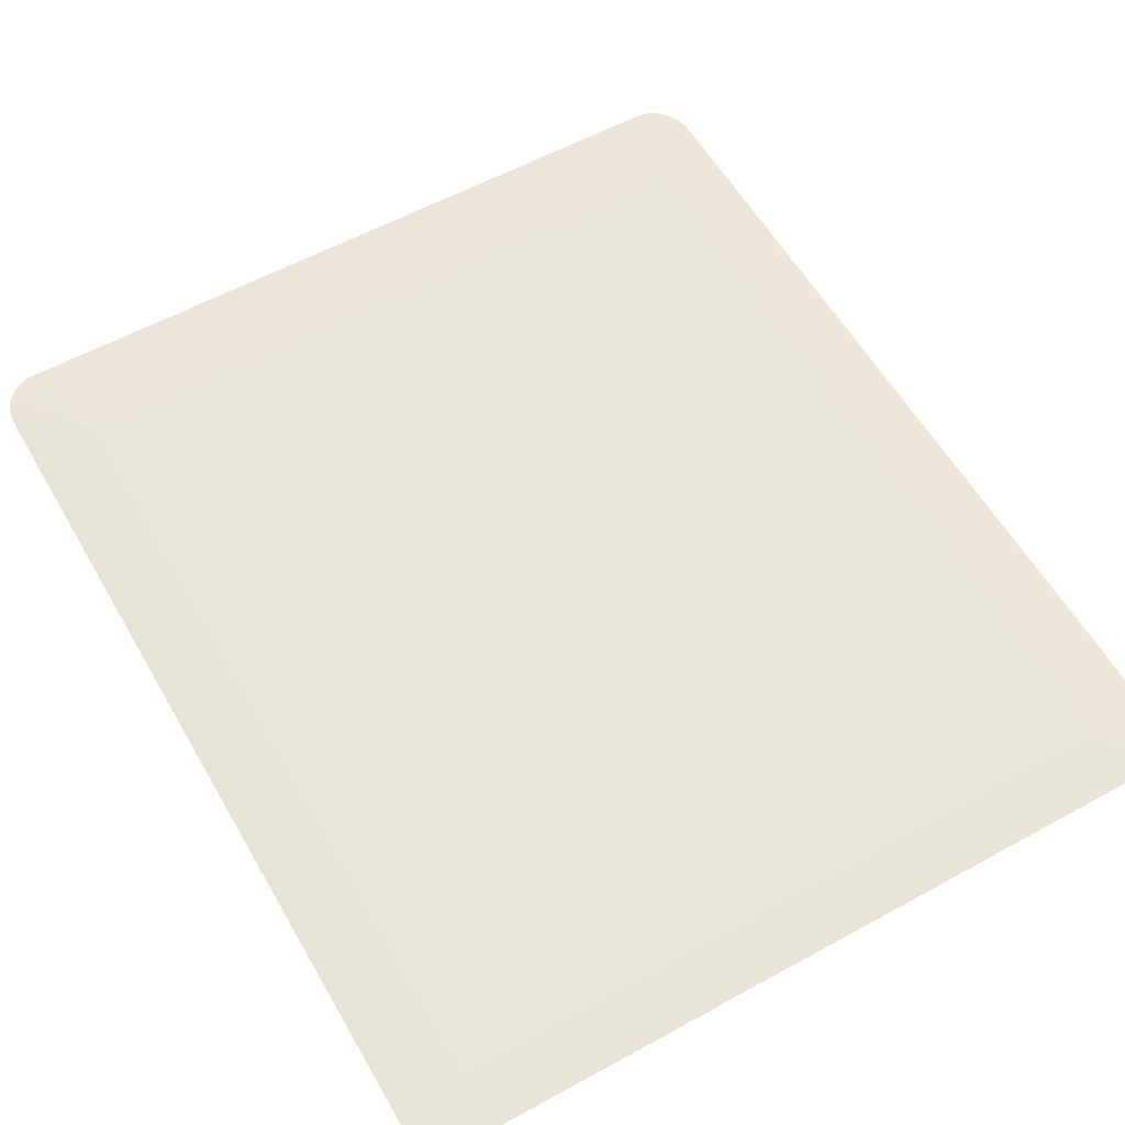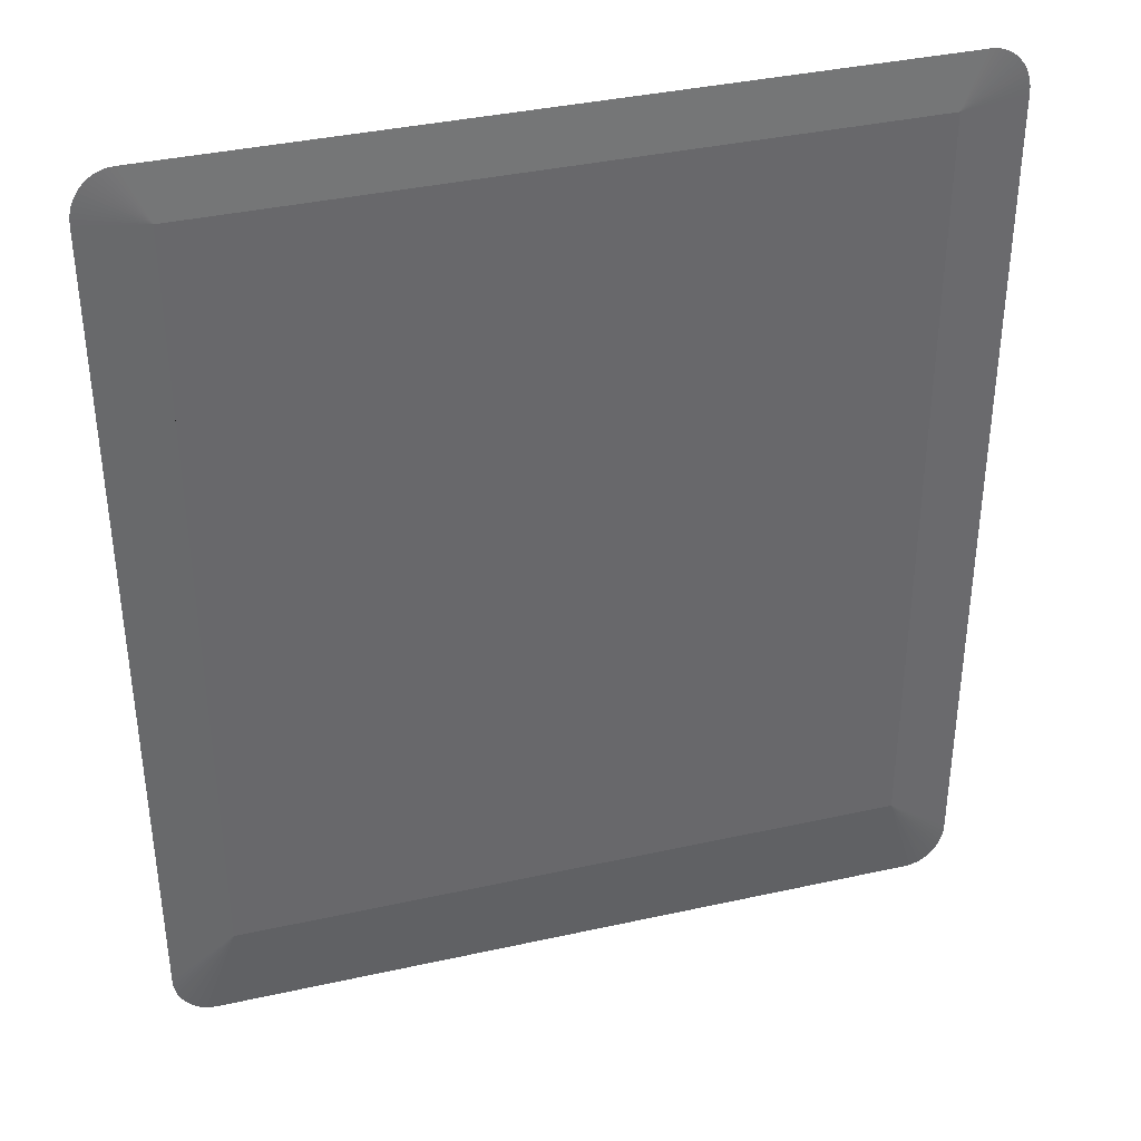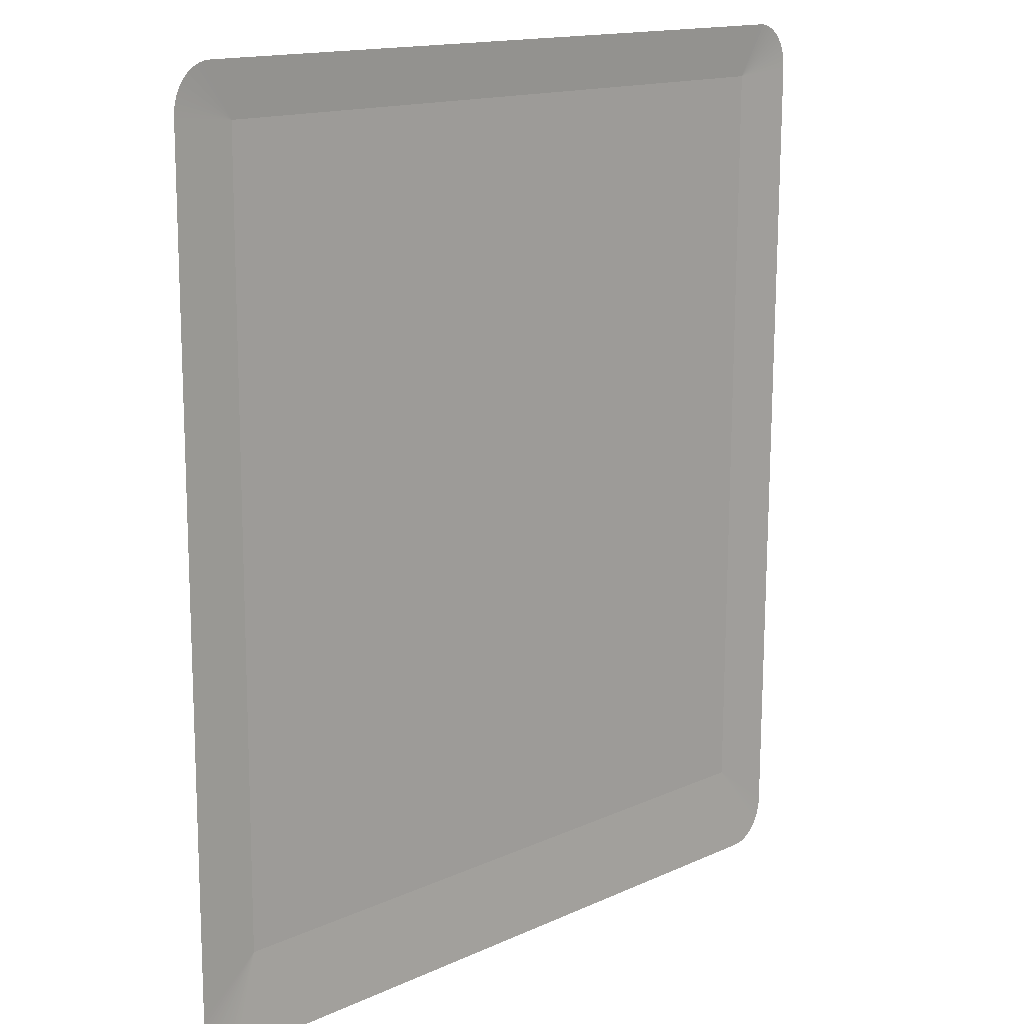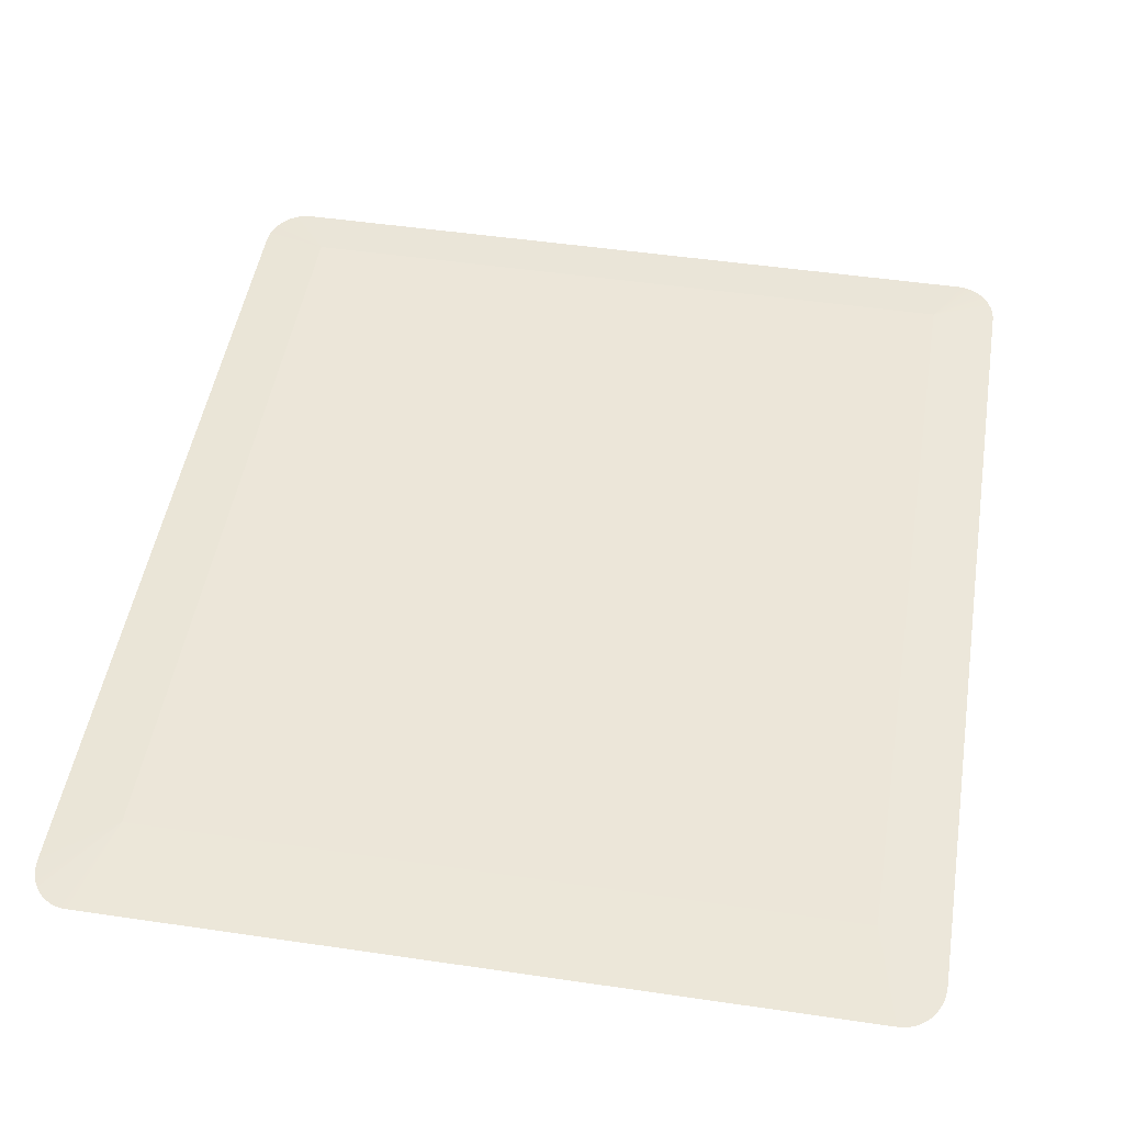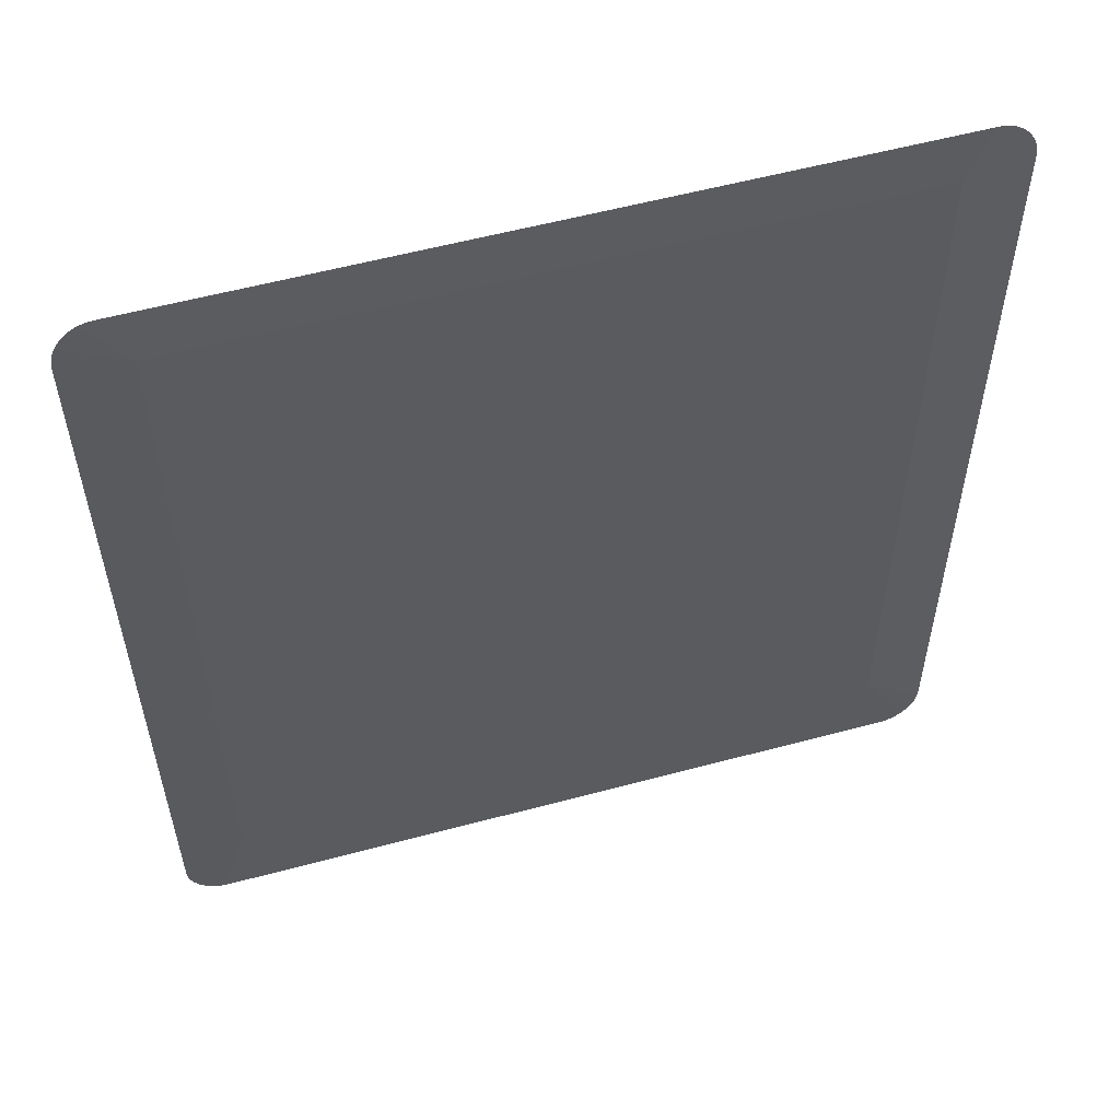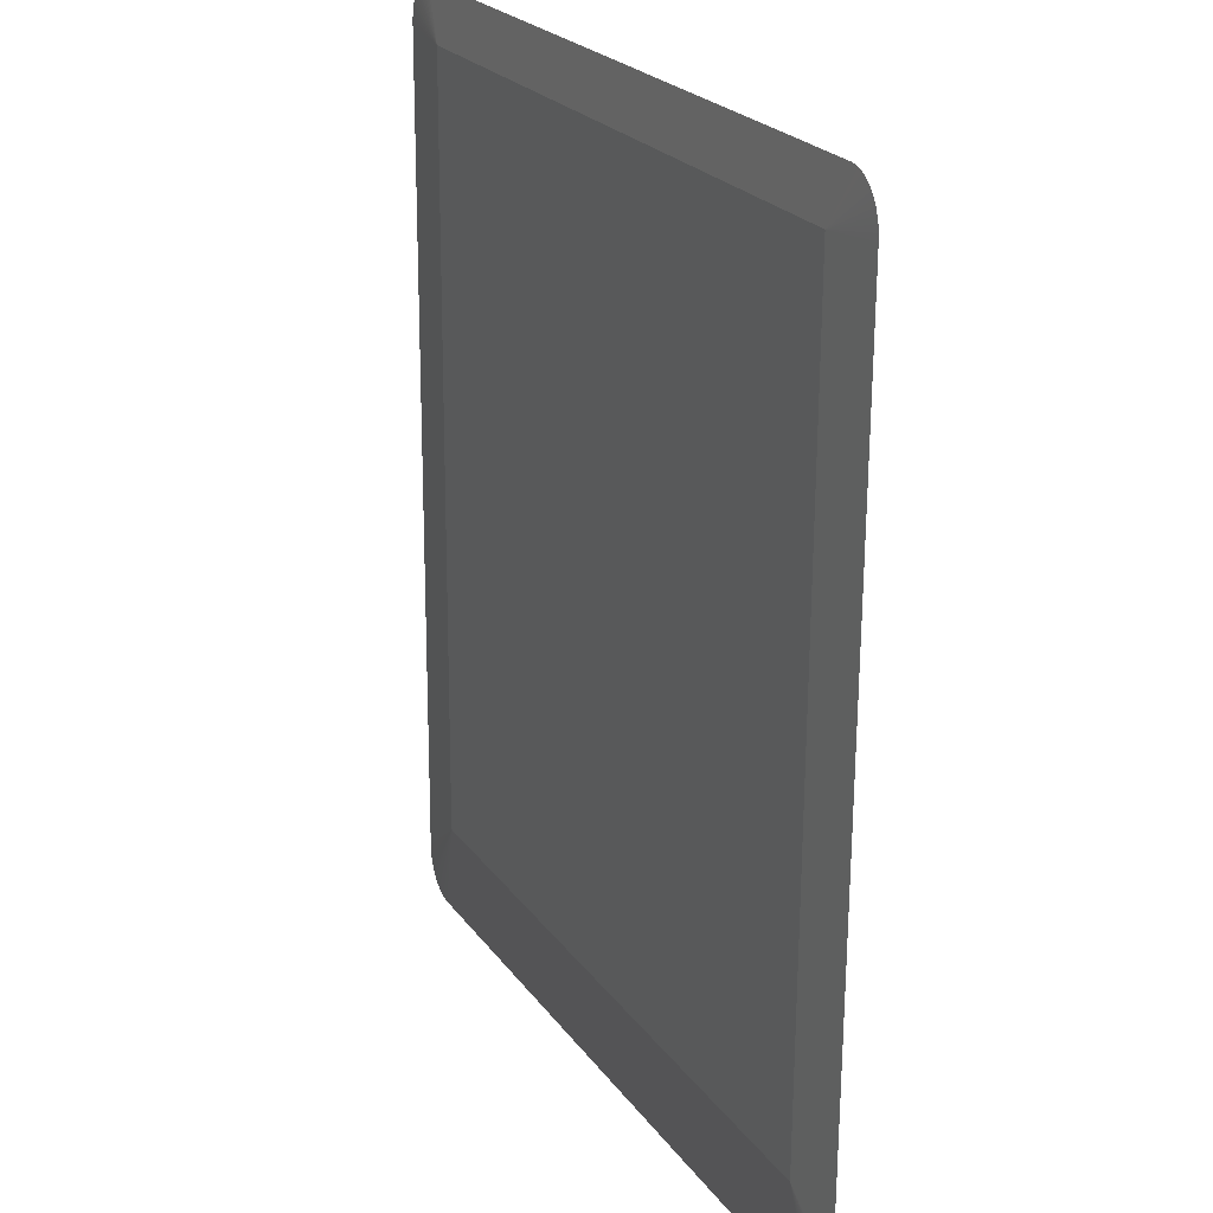
<metadata>
{"format":"obj","ext":"obj","renderer":"f3d","projection":"perspective","resolution":1024,"background":"white","views":[{"elev":57.6,"azim":-29.7,"up":"+Y"},{"elev":38.1,"azim":164.3,"up":"+Z"},{"elev":15.0,"azim":-44.0,"up":"+Z"},{"elev":48.8,"azim":-170.7,"up":"+Y"},{"elev":56.5,"azim":164.3,"up":"+Z"},{"elev":23.3,"azim":-116.6,"up":"+Z"}]}
</metadata>
<code>
o mesh281/mesh281-geometry#mesh281-geometry
v -0.3916 -0.1306 0.1144
v -0.4277 -0.1308 0.1171
v -0.3903 -0.1308 0.1171
v -0.4265 -0.1306 0.1144
v -0.3901 -0.1308 0.1171
v -0.4265 -0.1304 0.07375
v -0.428 -0.1308 0.1171
v -0.3898 -0.1308 0.1171
v -0.3916 -0.1304 0.07375
v -0.4298 -0.1306 0.07123
v -0.4282 -0.1308 0.1171
v -0.3896 -0.1308 0.1169
v -0.3916 -0.1305 0.09407
v -0.3903 -0.1305 0.06884
v -0.4298 -0.1308 0.1147
v -0.4297 -0.1306 0.07092
v -0.4285 -0.1308 0.1169
v -0.3893 -0.1308 0.1168
v -0.3883 -0.1307 0.09299
v -0.4277 -0.1305 0.06884
v -0.3901 -0.1305 0.06886
v -0.4297 -0.1308 0.1151
v -0.4297 -0.1306 0.07061
v -0.4287 -0.1308 0.1168
v -0.3891 -0.1308 0.1166
v -0.3883 -0.1308 0.1147
v -0.3883 -0.1306 0.07123
v -0.428 -0.1305 0.06886
v -0.3898 -0.1305 0.06892
v -0.4297 -0.1308 0.1154
v -0.4296 -0.1306 0.07032
v -0.4289 -0.1308 0.1166
v -0.3889 -0.1308 0.1164
v -0.3883 -0.1308 0.1151
v -0.3883 -0.1306 0.07092
v -0.4282 -0.1305 0.06892
v -0.3896 -0.1305 0.06902
v -0.4296 -0.1308 0.1157
v -0.4295 -0.1305 0.07004
v -0.4292 -0.1308 0.1164
v -0.3887 -0.1308 0.1162
v -0.3884 -0.1308 0.1154
v -0.3884 -0.1306 0.07061
v -0.4285 -0.1305 0.06902
v -0.3893 -0.1305 0.06916
v -0.4295 -0.1308 0.1159
v -0.4293 -0.1305 0.06978
v -0.4293 -0.1308 0.1162
v -0.3886 -0.1308 0.1159
v -0.3884 -0.1308 0.1157
v -0.3884 -0.1306 0.07032
v -0.4287 -0.1305 0.06916
v -0.3891 -0.1305 0.06934
v -0.4292 -0.1305 0.06954
v -0.3886 -0.1305 0.07004
v -0.4289 -0.1305 0.06934
v -0.3889 -0.1305 0.06954
v -0.3887 -0.1305 0.06978
f 1 2 3
f 2 1 4
f 1 3 5
f 1 6 4
f 4 7 2
f 1 5 8
f 6 1 9
f 10 4 6
f 4 11 7
f 1 8 12
f 9 1 13
f 14 6 9
f 4 10 15
f 16 10 6
f 4 17 11
f 1 12 18
f 1 19 13
f 13 19 9
f 6 14 20
f 9 21 14
f 4 15 22
f 23 16 6
f 4 24 17
f 1 18 25
f 19 1 26
f 9 19 27
f 6 20 28
f 29 21 9
f 4 22 30
f 31 23 6
f 4 32 24
f 1 25 33
f 1 34 26
f 35 9 27
f 6 28 36
f 37 29 9
f 4 30 38
f 39 31 6
f 4 40 32
f 1 33 41
f 1 42 34
f 43 9 35
f 6 36 44
f 45 37 9
f 4 38 46
f 47 39 6
f 4 48 40
f 1 41 49
f 1 50 42
f 51 9 43
f 6 44 52
f 53 45 9
f 4 46 48
f 6 54 47
f 1 49 50
f 55 9 51
f 6 52 56
f 57 53 9
f 6 56 54
f 58 9 55
f 58 57 9
f 3 2 1
f 4 1 2
f 5 3 1
f 4 6 1
f 2 7 4
f 8 5 1
f 9 1 6
f 6 4 10
f 7 11 4
f 12 8 1
f 13 1 9
f 9 6 14
f 15 10 4
f 6 10 16
f 11 17 4
f 18 12 1
f 13 19 1
f 9 19 13
f 20 14 6
f 14 21 9
f 22 15 4
f 6 16 23
f 17 24 4
f 25 18 1
f 26 1 19
f 27 19 9
f 28 20 6
f 9 21 29
f 30 22 4
f 6 23 31
f 24 32 4
f 33 25 1
f 26 34 1
f 27 9 35
f 36 28 6
f 9 29 37
f 38 30 4
f 6 31 39
f 32 40 4
f 41 33 1
f 34 42 1
f 35 9 43
f 44 36 6
f 9 37 45
f 46 38 4
f 6 39 47
f 40 48 4
f 49 41 1
f 42 50 1
f 43 9 51
f 52 44 6
f 9 45 53
f 48 46 4
f 47 54 6
f 50 49 1
f 51 9 55
f 56 52 6
f 9 53 57
f 54 56 6
f 55 9 58
f 9 57 58

</code>
